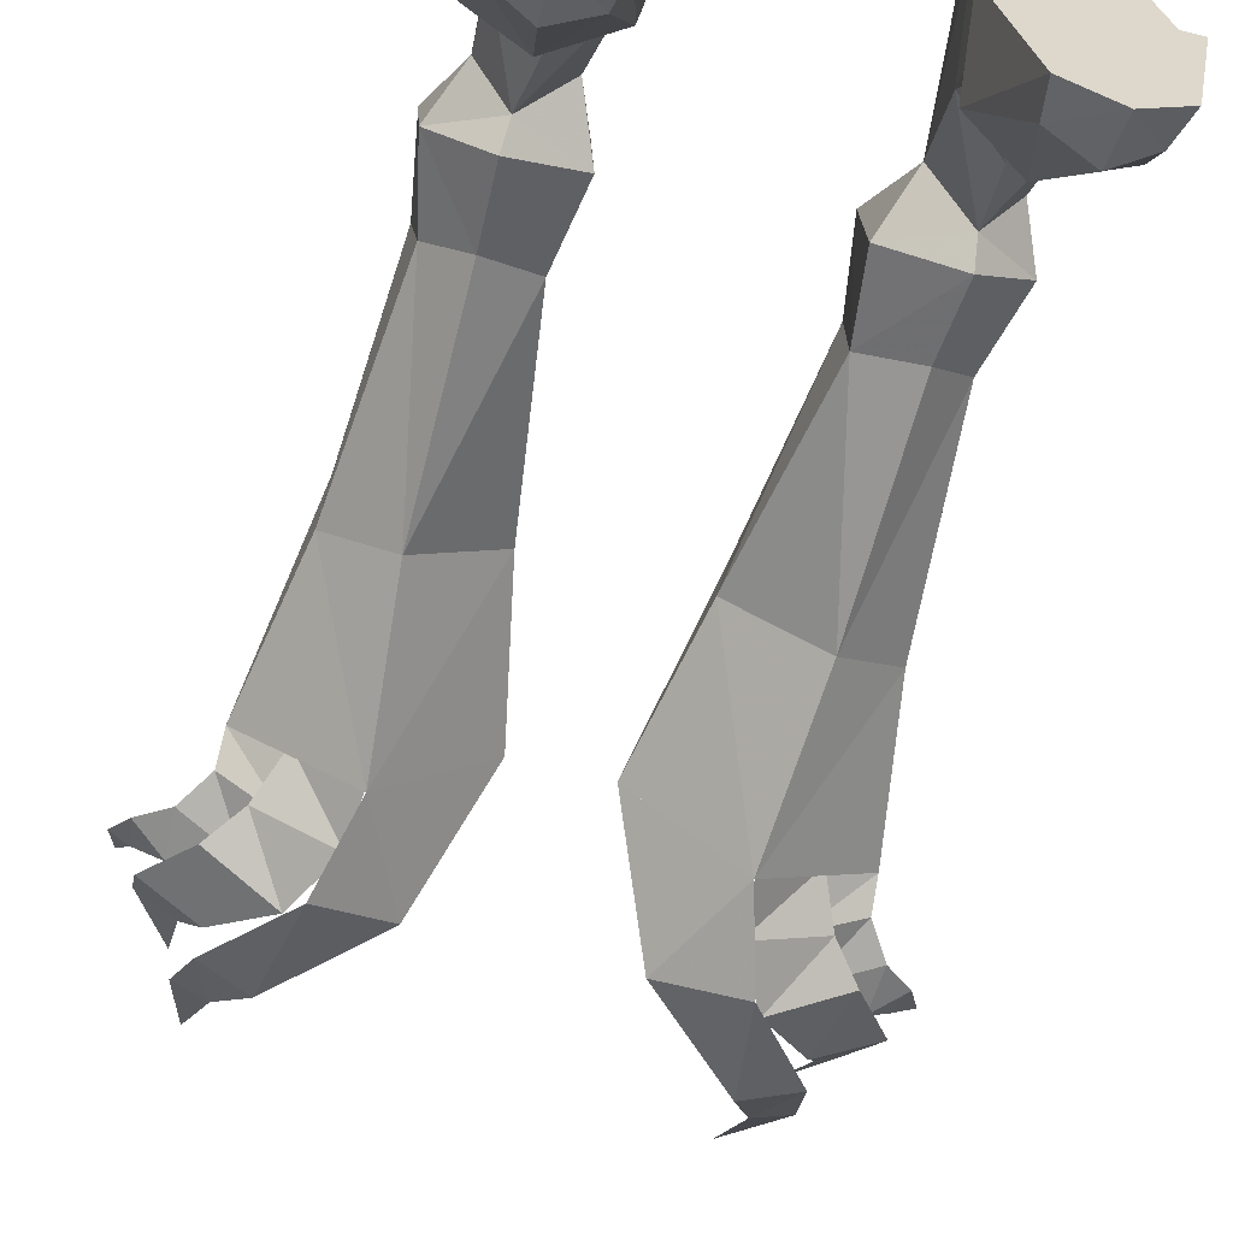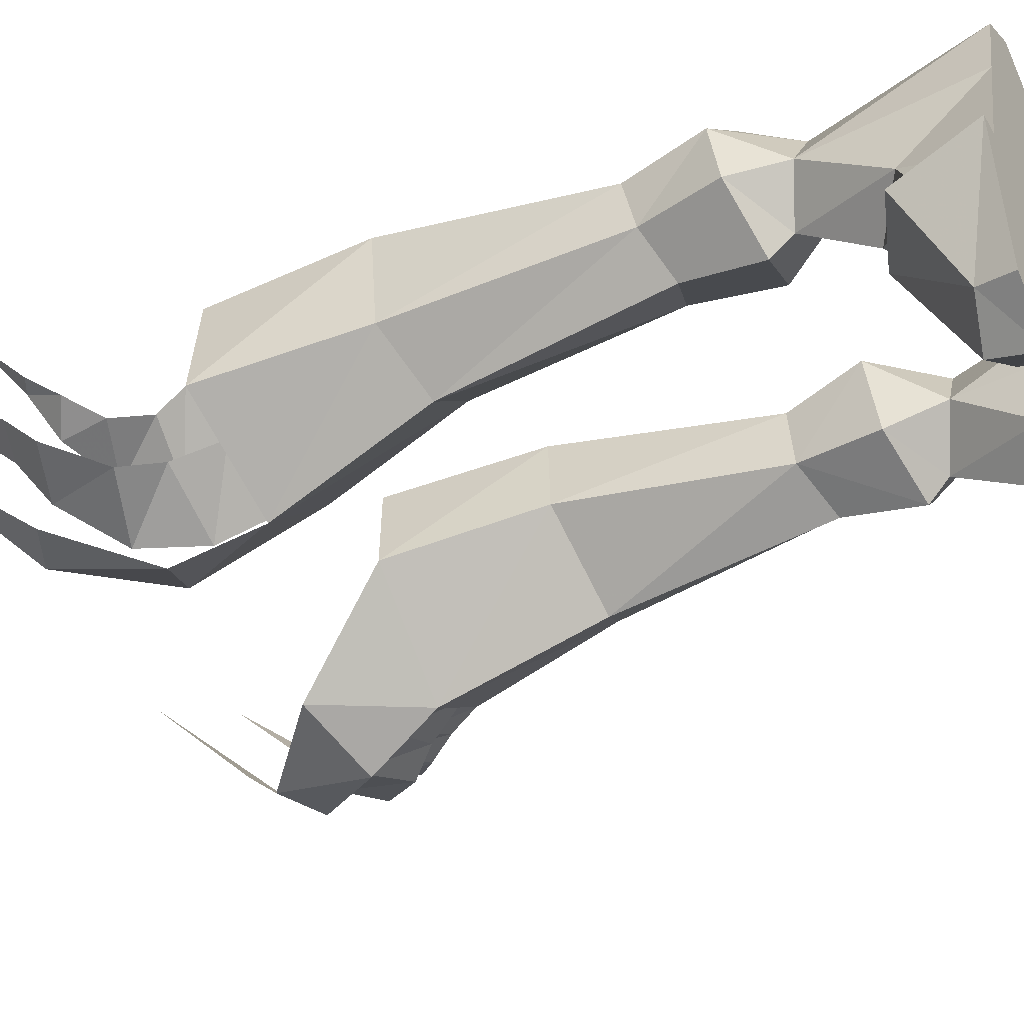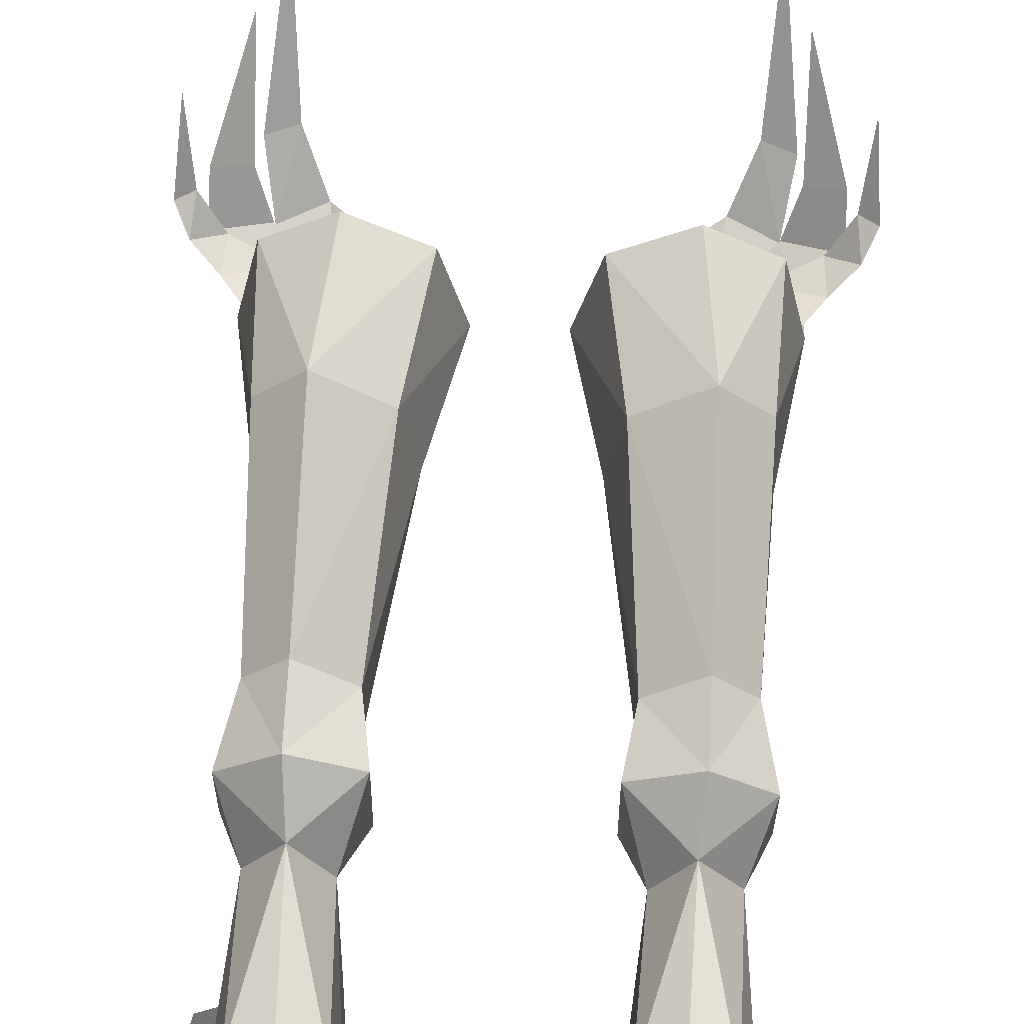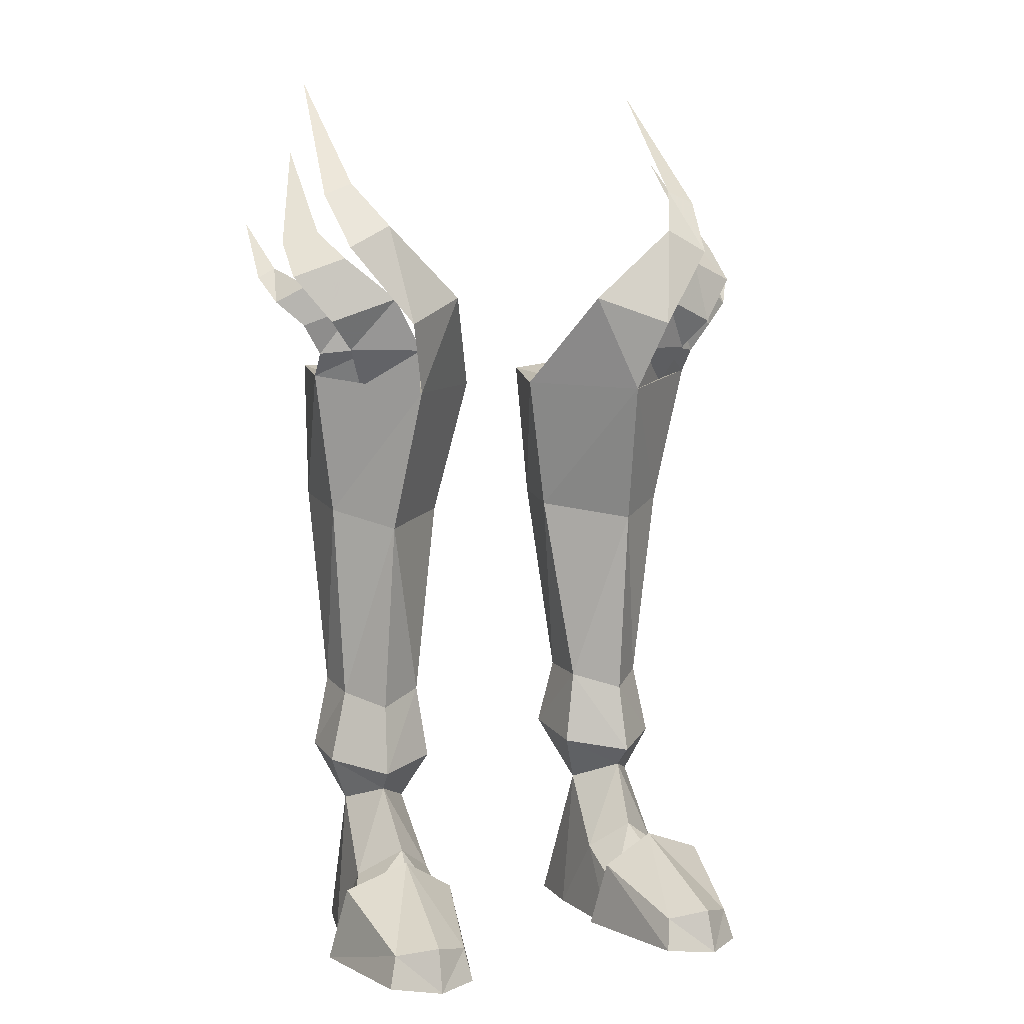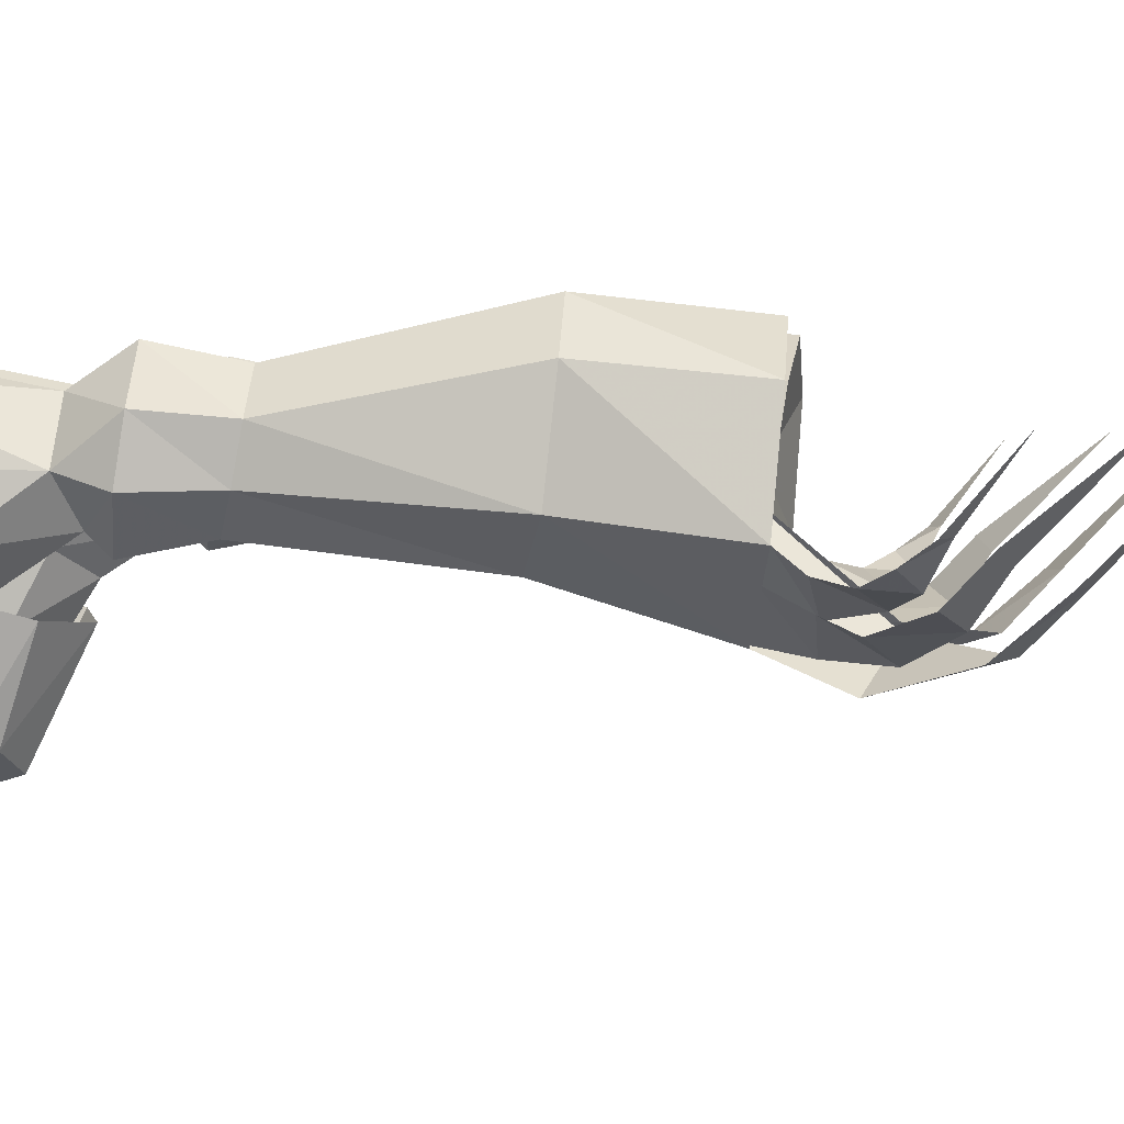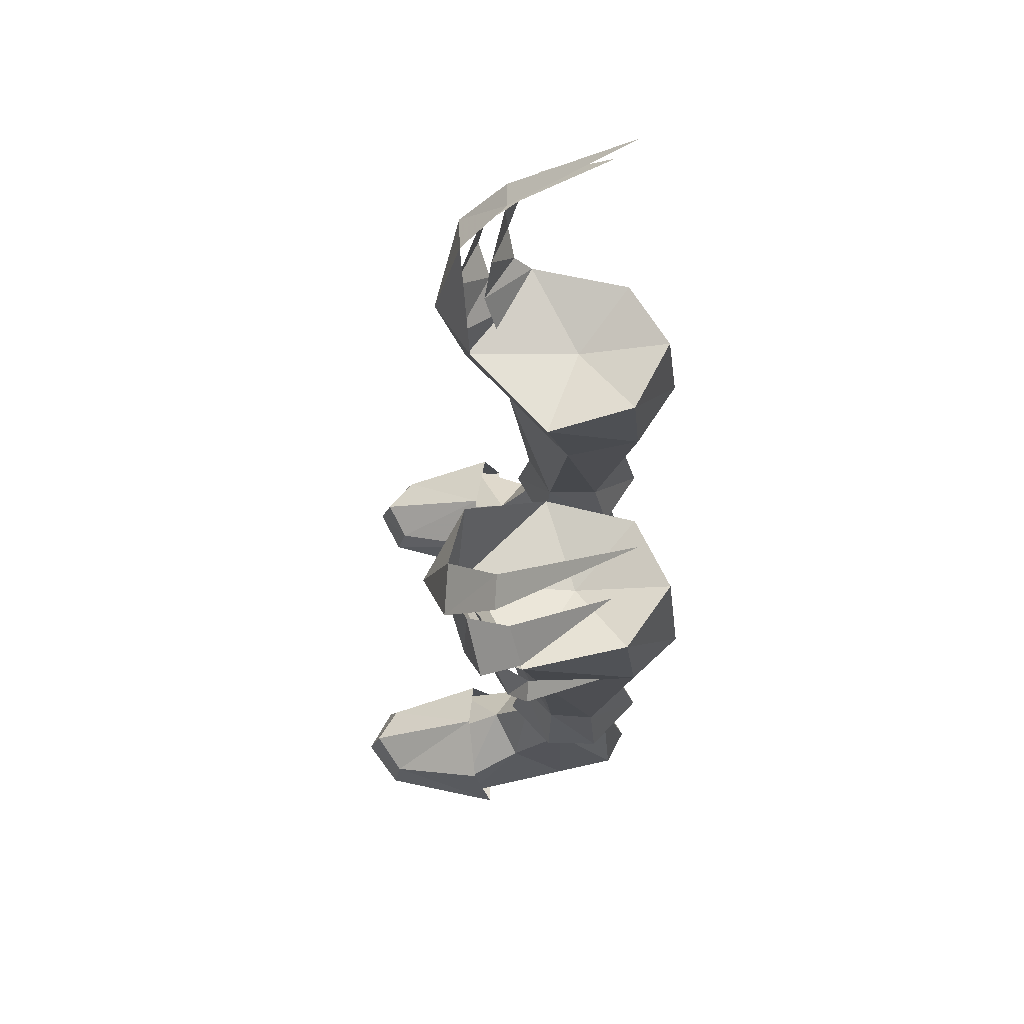
<metadata>
{"format":"obj","ext":"obj","renderer":"f3d","projection":"perspective","resolution":1024,"background":"white","views":[{"elev":-60.5,"azim":165.0,"up":"+Y"},{"elev":-40.9,"azim":118.2,"up":"+Y"},{"elev":63.4,"azim":-177.5,"up":"+Y"},{"elev":5.9,"azim":-24.5,"up":"+Z"},{"elev":1.4,"azim":-84.1,"up":"+Y"},{"elev":70.1,"azim":91.4,"up":"+Z"}]}
</metadata>
<code>
g knight_shoe_female_46100
v 5.756 0.3836 6.58
v 6.946 1.965 5.973
v 7.165 -0.1694 3.049
v 5.51 -1.169 4.184
v 8.252 -2.556 2.026
v 5.842 -2.911 2.999
v 8.463 -2.344 -0.02768
v 7.341 2.111 -0.0277
v 7.341 2.111 -0.0277
v 3.695 1.883 -0.02839
v 3.782 -2.489 -0.02838
v 8.463 -2.344 -0.02768
v 6.722 4.575 -0.02779
v 3.924 4.392 -0.02825
v 5.303 5.282 -0.02803
v 6.722 4.575 -0.02779
v 5.555 4.063 6.007
v 3.924 4.392 -0.02825
v 4.272 2.044 5.803
v 3.695 1.883 -0.02839
v 3.996 -0.2609 3.066
v 5.303 5.282 -0.02803
v 4.012 -2.736 1.74
v 3.782 -2.489 -0.02838
v 5.846 -0.3594 7.367
v 7.761 1.4 7.831
v 3.434 0.9825 7.754
v 7.553 4.802 19.25
v 7.795 0.8481 18.84
v 8.803 0.1109 24.63
v 7.871 4.221 24.95
v 5.736 5.409 8.058
v 3.425 4.01 8.178
v 1.524 0.9062 24.16
v 2.685 1.879 18.62
v 3.27 4.962 18.99
v 2.497 4.514 24.69
v 7.802 3.544 8.169
v 5.715 0.1825 10.19
v 7.1 1.468 10.75
v 7.761 1.4 7.831
v 5.846 -0.3594 7.367
v 3.86 1.198 10.76
v 3.434 0.9825 7.754
v 5.736 5.409 8.058
v 5.815 4.766 11.13
v 3.859 3.377 10.95
v 3.425 4.01 8.178
v 7.275 3.288 11.12
v 5.815 4.766 11.13
v 5.736 5.409 8.058
v 7.802 3.544 8.169
v 5.617 -0.7824 18.1
v 5.804 6.578 19.24
v 5.804 6.578 19.24
v 3.797 -2.387 2.742
v 4.792 -6.309 1.262
v 4.574 -6.68 -0.02837
v 3.381 -1.629 -0.02839
v 6.31 -7.627 -0.02799
v 6.243 -7.119 1.669
v 7.704 -6.024 1.238
v 8.936 -1.418 -0.02767
v 8.028 -6.286 -0.02767
v 8.382 -2.155 3.029
v 6.31 -7.627 -0.02799
v 8.028 -6.286 -0.02767
v 4.574 -6.68 -0.02837
v 8.936 -1.418 -0.02767
v 3.381 -1.629 -0.02839
v 5.831 -2.514 4.001
v 5.071 -2.635 23.94
v 5.308 5.94 24.95
v 5.308 5.94 24.95
v 3.291 -2.286 27.87
v 5.896 -3.844 26.8
v 6.507 -2.734 30.81
v 8.249 -2.838 29.91
v 7.477 -0.8876 32.59
v 8.672 -0.9406 32.11
v 7.868 3.954 37.14
v 7.824 -1.64 25.73
v 5.208 -2.891 25.71
v 6.354 -3.017 27.83
v 8.82 -2.139 26.89
v 8.199 -2.032 29.48
v 10.22 -1.444 28.72
v 8.806 -0.4048 30.59
v 10.17 0.07126 30.15
v 8.757 3.198 34.1
v 7.13 -0.852 24.17
v 5.111 -2.539 23.94
v 8.828 -0.6451 25.56
v 6.785 -1.841 25.8
v 7.568 -1.552 27.54
v 9.612 -0.9203 26.74
v 9.514 -1.05 28.37
v 10.64 -0.4166 27.7
v 10.46 0.3404 29.1
v 11.15 0.3056 28.7
v 10.84 2.984 31.02
v 8.803 0.1109 24.63
v 6.167 -1.325 24.1
v 8.803 0.1109 24.63
v 5.071 -2.635 23.94
v 5.233 2.162 23.84
v 1.524 0.9062 24.16
v 7.871 4.221 24.95
v 5.308 5.94 24.95
v 2.497 4.514 24.69
v -5.766 0.3835 6.58
v -5.52 -1.169 4.184
v -7.175 -0.1694 3.049
v -6.957 1.965 5.973
v -8.263 -2.556 2.026
v -5.852 -2.911 2.999
v -8.473 -2.344 -0.02768
v -7.352 2.111 -0.02771
v -7.352 2.111 -0.02771
v -8.473 -2.344 -0.02768
v -3.793 -2.489 -0.02838
v -3.705 1.883 -0.02838
v -3.934 4.392 -0.02824
v -6.733 4.575 -0.0278
v -5.313 5.282 -0.02803
v -6.733 4.575 -0.0278
v -5.566 4.063 6.007
v -3.934 4.392 -0.02824
v -3.705 1.883 -0.02838
v -4.282 2.044 5.803
v -4.006 -0.2609 3.066
v -5.313 5.282 -0.02803
v -4.022 -2.736 1.74
v -3.793 -2.489 -0.02838
v -7.771 1.4 7.831
v -5.856 -0.3595 7.367
v -3.444 0.9825 7.754
v -7.564 4.802 19.25
v -7.881 4.221 24.95
v -8.813 0.1109 24.63
v -7.806 0.848 18.84
v -3.436 4.01 8.178
v -5.746 5.409 8.058
v -1.534 0.9063 24.16
v -2.507 4.514 24.69
v -3.28 4.962 18.99
v -2.695 1.879 18.62
v -7.812 3.544 8.169
v -5.725 0.1825 10.19
v -5.856 -0.3595 7.367
v -7.771 1.4 7.831
v -7.11 1.468 10.75
v -3.871 1.198 10.76
v -3.444 0.9825 7.754
v -5.746 5.409 8.058
v -3.436 4.01 8.178
v -3.869 3.377 10.95
v -5.825 4.766 11.13
v -7.286 3.287 11.12
v -7.812 3.544 8.169
v -5.746 5.409 8.058
v -5.825 4.766 11.13
v -5.627 -0.7824 18.1
v -5.815 6.578 19.24
v -5.815 6.578 19.24
v -3.807 -2.387 2.742
v -3.392 -1.629 -0.02838
v -4.584 -6.68 -0.02837
v -4.802 -6.309 1.262
v -6.32 -7.627 -0.02799
v -7.715 -6.024 1.238
v -6.253 -7.119 1.669
v -8.947 -1.418 -0.02768
v -8.392 -2.155 3.029
v -8.038 -6.286 -0.02767
v -6.32 -7.627 -0.02799
v -4.584 -6.68 -0.02837
v -8.038 -6.286 -0.02767
v -8.947 -1.418 -0.02768
v -3.392 -1.629 -0.02838
v -5.841 -2.514 4.001
v -5.082 -2.635 23.94
v -5.319 5.94 24.95
v -5.319 5.94 24.95
v -5.906 -3.844 26.8
v -3.302 -2.286 27.87
v -6.517 -2.734 30.81
v -8.259 -2.838 29.91
v -8.682 -0.9407 32.11
v -7.487 -0.8877 32.59
v -7.879 3.954 37.14
v -7.834 -1.64 25.73
v -8.831 -2.139 26.89
v -6.364 -3.017 27.83
v -5.219 -2.891 25.71
v -10.23 -1.444 28.72
v -8.21 -2.032 29.48
v -10.18 0.07118 30.15
v -8.816 -0.4048 30.59
v -8.767 3.198 34.1
v -7.14 -0.852 24.17
v -5.121 -2.539 23.94
v -8.838 -0.6451 25.56
v -9.623 -0.9204 26.74
v -7.578 -1.552 27.54
v -6.796 -1.841 25.8
v -10.65 -0.4167 27.7
v -9.525 -1.05 28.37
v -11.16 0.3055 28.7
v -10.47 0.3403 29.1
v -10.85 2.984 31.02
v -8.813 0.1109 24.63
v -6.177 -1.325 24.1
v -8.813 0.1109 24.63
v -5.244 2.162 23.84
v -5.082 -2.635 23.94
v -1.534 0.9063 24.16
v -7.881 4.221 24.95
v -5.319 5.94 24.95
v -2.507 4.514 24.69
f 2 1 3
f 4 3 1
f 6 5 4
f 3 4 5
f 5 7 3
f 8 3 7
f 10 9 11
f 12 11 9
f 9 10 13
f 14 13 10
f 15 13 14
f 8 16 2
f 17 2 16
f 17 18 19
f 20 19 18
f 20 21 19
f 4 1 21
f 19 21 1
f 17 16 22
f 22 18 17
f 8 2 3
f 21 23 4
f 6 4 23
f 20 24 21
f 23 21 24
f 25 1 26
f 2 26 1
f 19 1 27
f 25 27 1
f 29 28 30
f 31 30 28
f 32 17 33
f 35 34 36
f 37 36 34
f 38 17 32
f 40 39 41
f 42 41 39
f 39 43 42
f 44 42 43
f 2 38 26
f 46 45 47
f 48 47 45
f 17 19 33
f 50 49 51
f 52 51 49
f 41 52 40
f 49 40 52
f 44 43 48
f 47 48 43
f 29 53 40
f 39 40 53
f 35 43 53
f 39 53 43
f 54 46 36
f 47 36 46
f 55 28 50
f 49 50 28
f 57 56 58
f 59 58 56
f 61 60 62
f 57 60 61
f 64 63 62
f 65 62 63
f 67 66 68
f 70 69 68
f 67 68 69
f 61 62 71
f 65 71 62
f 61 71 57
f 56 57 71
f 40 49 29
f 28 29 49
f 43 35 47
f 36 47 35
f 30 72 29
f 53 29 72
f 34 35 72
f 53 72 35
f 73 54 37
f 36 37 54
f 74 31 55
f 28 55 31
f 17 38 2
f 27 33 19
f 34 72 75
f 76 75 72
f 77 75 76
f 77 78 79
f 80 79 78
f 81 79 80
f 78 77 76
f 83 82 84
f 85 84 82
f 84 85 86
f 87 86 85
f 86 87 88
f 89 88 87
f 90 88 89
f 92 91 83
f 82 83 91
f 94 93 95
f 96 95 93
f 95 96 97
f 98 97 96
f 97 98 99
f 100 99 98
f 101 99 100
f 103 102 94
f 93 94 102
f 105 104 106
f 107 105 106
f 104 108 106
f 108 109 106
f 110 107 106
f 109 110 106
f 64 62 60
f 58 60 57
f 112 111 113
f 114 113 111
f 113 115 112
f 116 112 115
f 118 117 113
f 115 113 117
f 120 119 121
f 122 121 119
f 123 122 124
f 119 124 122
f 123 124 125
f 127 126 114
f 118 114 126
f 129 128 130
f 127 130 128
f 130 131 129
f 130 111 131
f 112 131 111
f 132 126 127
f 127 128 132
f 113 114 118
f 116 133 112
f 131 112 133
f 133 134 131
f 129 131 134
f 114 111 135
f 136 135 111
f 136 111 137
f 130 137 111
f 139 138 140
f 141 140 138
f 142 127 143
f 145 144 146
f 147 146 144
f 143 127 148
f 150 149 151
f 152 151 149
f 154 153 150
f 149 150 153
f 135 148 114
f 156 155 157
f 158 157 155
f 142 130 127
f 160 159 161
f 162 161 159
f 159 160 152
f 151 152 160
f 157 153 156
f 154 156 153
f 149 163 152
f 141 152 163
f 149 153 163
f 147 163 153
f 157 158 146
f 164 146 158
f 159 138 162
f 165 162 138
f 167 166 168
f 169 168 166
f 171 170 172
f 172 170 169
f 174 173 171
f 175 171 173
f 177 176 178
f 178 179 177
f 180 177 179
f 174 171 181
f 172 181 171
f 166 181 169
f 172 169 181
f 138 159 141
f 152 141 159
f 146 147 157
f 153 157 147
f 163 182 141
f 140 141 182
f 163 147 182
f 144 182 147
f 146 164 145
f 183 145 164
f 138 139 165
f 184 165 139
f 114 148 127
f 130 142 137
f 185 182 186
f 144 186 182
f 185 186 187
f 189 188 190
f 187 190 188
f 189 190 191
f 185 187 188
f 193 192 194
f 195 194 192
f 196 193 197
f 194 197 193
f 198 196 199
f 197 199 196
f 198 199 200
f 192 201 195
f 202 195 201
f 204 203 205
f 206 205 203
f 207 204 208
f 205 208 204
f 209 207 210
f 208 210 207
f 209 210 211
f 203 212 206
f 213 206 212
f 215 214 216
f 215 216 217
f 215 218 214
f 215 219 218
f 215 217 220
f 215 220 219
f 170 171 175
f 169 170 168

</code>
